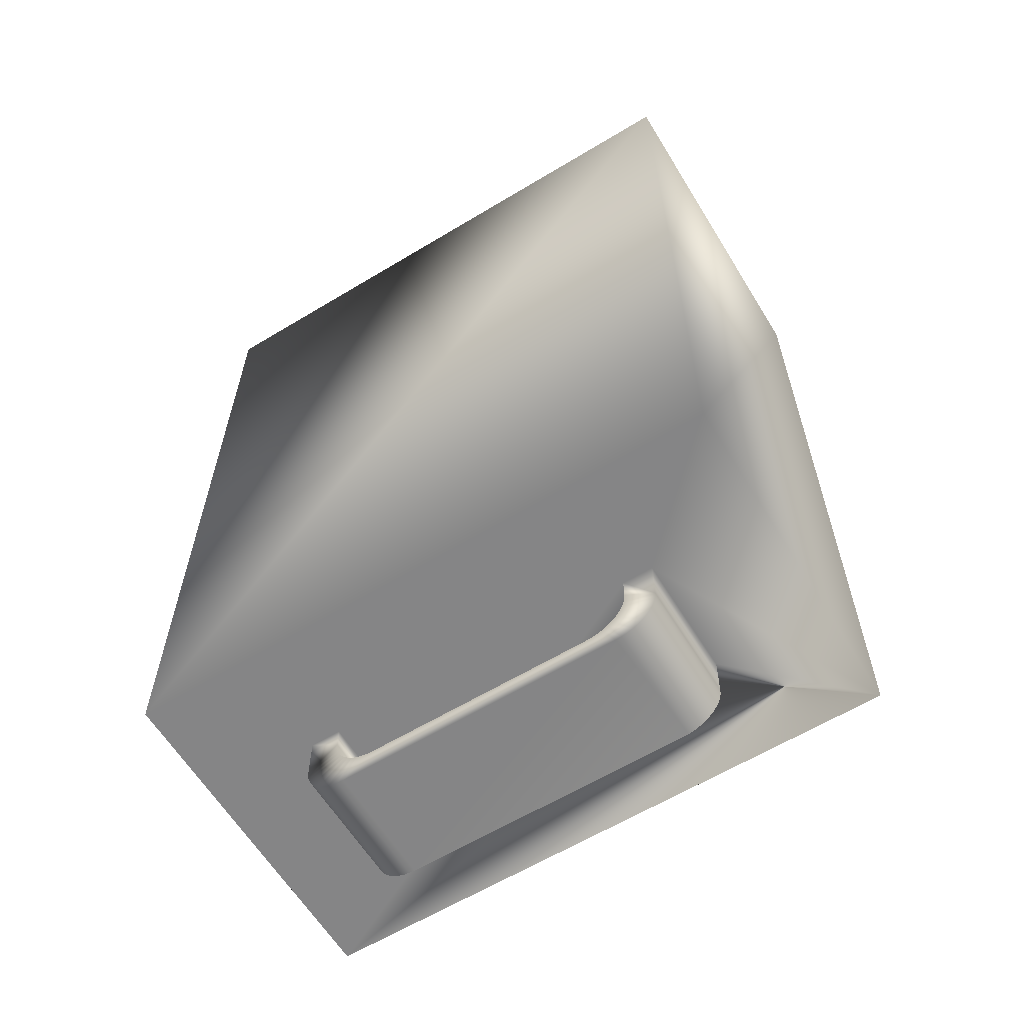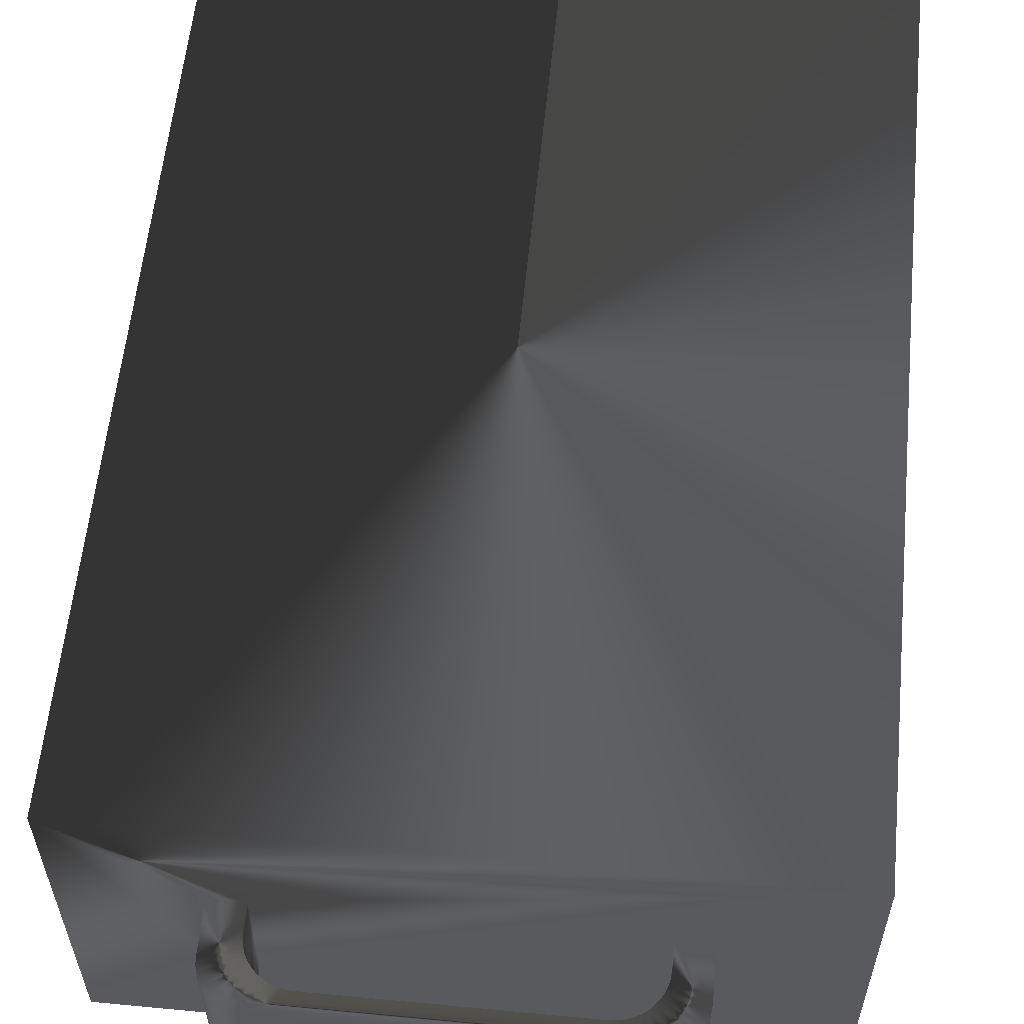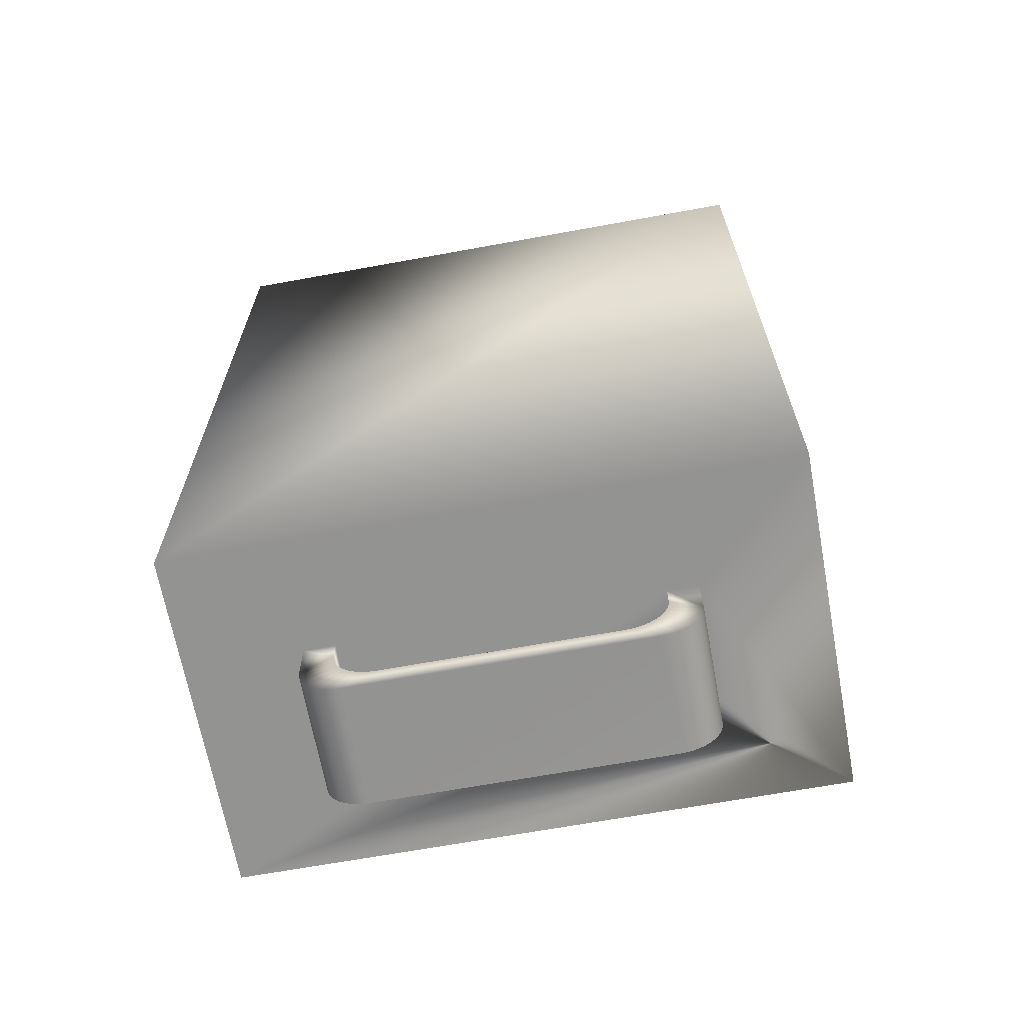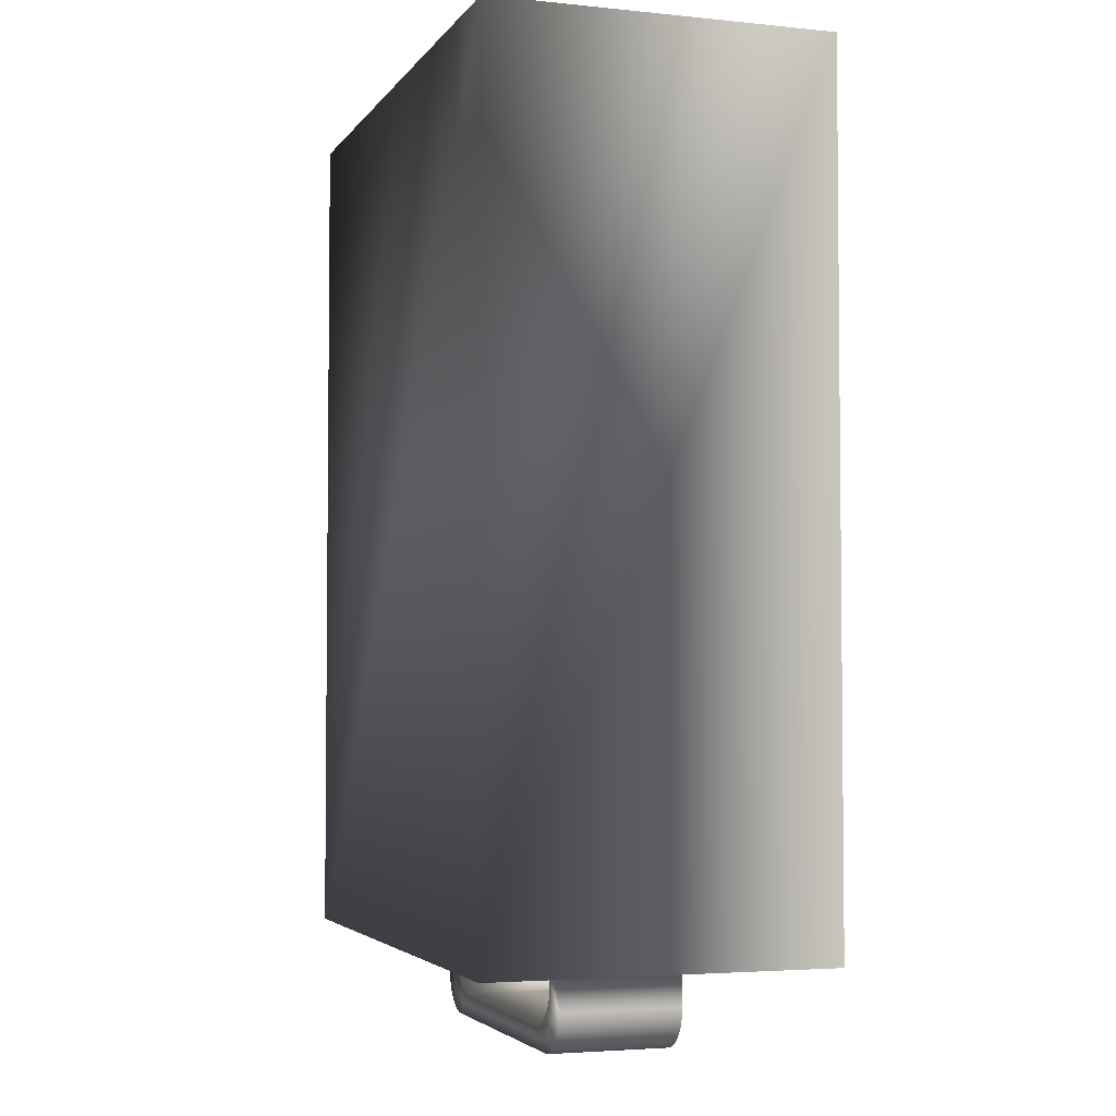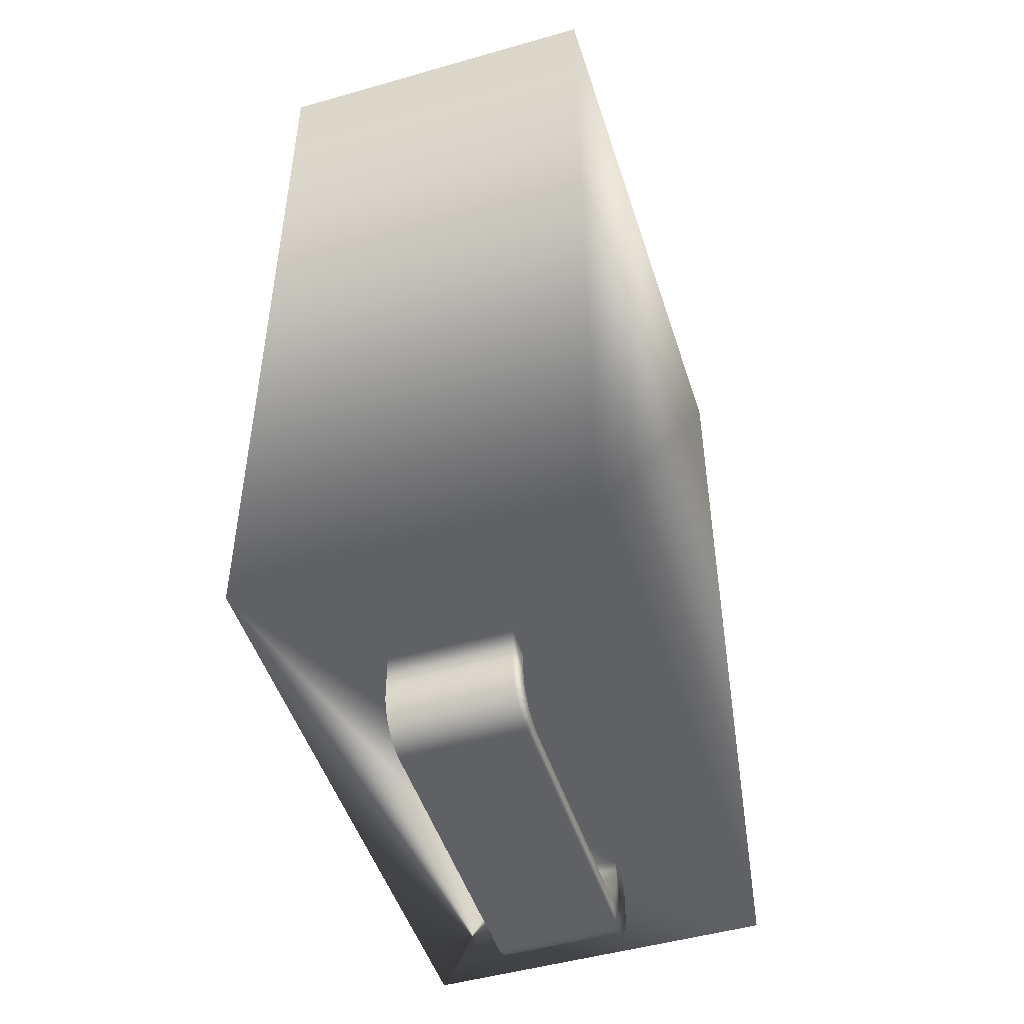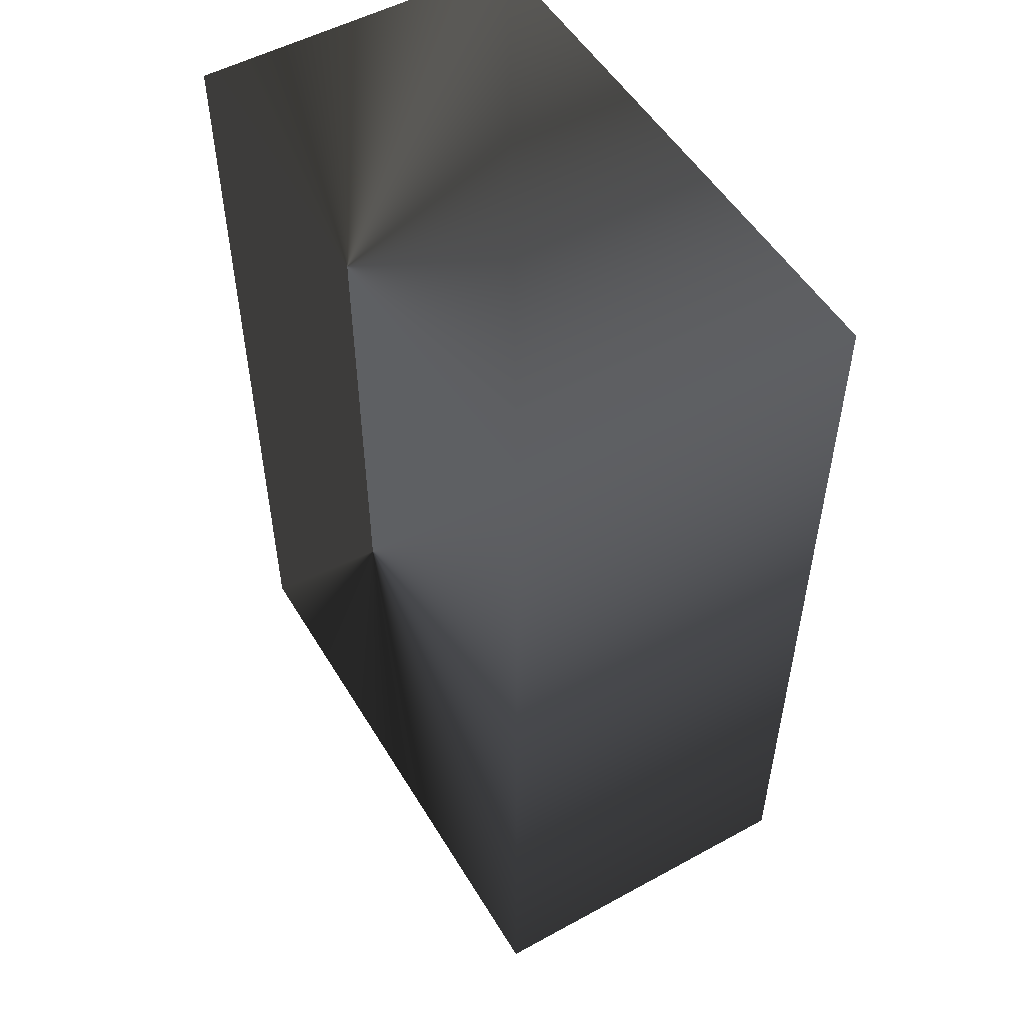
<metadata>
{"format":"obj","ext":"obj","renderer":"f3d","projection":"perspective","resolution":1024,"background":"white","views":[{"elev":-61.9,"azim":31.5,"up":"+Z"},{"elev":58.6,"azim":-174.4,"up":"+Y"},{"elev":-66.7,"azim":10.4,"up":"+Z"},{"elev":-3.7,"azim":71.5,"up":"+Z"},{"elev":-48.9,"azim":-72.4,"up":"+Z"},{"elev":52.3,"azim":-120.5,"up":"+Z"}]}
</metadata>
<code>
v 0 80 20.51
v 26.71 54 20.51
v 0 0 20.51
v 33.77 26 20.51
v 140 0 20.51
v 26.71 26 20.51
v 0 0 220.5
v 140 0 220.5
v 140 80 20.51
v 140 80 220.5
v 106.2 26 20.51
v 113.3 26 20.51
v 33.77 54 20.51
v 0 80 220.5
v 36.71 54 0
v 103.3 26 0
v 36.71 26 0
v 35.29 26 0.1018
v 96.23 26 5.406
v 43.77 26 5.406
v 42.35 26 5.508
v 40.95 26 5.811
v 39.62 26 6.31
v 104.7 54 0.1018
v 104.7 26 0.1018
v 103.3 54 0
v 100.4 26 6.31
v 99.05 26 5.811
v 97.65 26 5.508
v 35.29 54 0.1018
v 33.89 26 0.4051
v 38.36 26 6.994
v 106.1 54 0.4051
v 106.1 26 0.4051
v 101.6 26 6.994
v 33.89 54 0.4051
v 32.55 26 0.9037
v 107.4 54 0.9037
v 107.4 26 0.9037
v 32.55 54 0.9037
v 31.3 26 1.587
v 37.22 26 7.849
v 108.7 54 1.587
v 108.7 26 1.587
v 102.8 26 7.849
v 31.3 54 1.587
v 30.16 26 2.443
v 109.8 54 2.443
v 109.8 26 2.443
v 30.16 54 2.443
v 29.15 26 3.451
v 36.21 26 8.858
v 110.8 54 3.451
v 110.8 26 3.451
v 103.8 26 8.858
v 29.15 54 3.451
v 28.3 26 4.594
v 111.7 54 4.594
v 111.7 26 4.594
v 28.3 54 4.594
v 27.61 26 5.846
v 35.36 26 10
v 112.4 54 5.846
v 112.4 26 5.846
v 104.6 26 10
v 43.77 54 5.406
v 96.23 54 5.406
v 97.65 54 5.508
v 42.35 54 5.508
v 99.05 54 5.811
v 40.95 54 5.811
v 100.4 54 6.31
v 27.61 54 5.846
v 27.11 26 7.183
v 112.9 54 7.183
v 112.9 26 7.183
v 105.3 26 11.25
v 39.62 54 6.31
v 101.6 54 6.994
v 38.36 54 6.994
v 102.8 54 7.849
v 27.11 54 7.183
v 26.81 26 8.577
v 34.67 26 11.25
v 113.2 54 8.577
v 113.2 26 8.577
v 37.22 54 7.849
v 103.8 54 8.858
v 26.81 54 8.577
v 26.71 26 10
v 34.17 26 12.59
v 113.3 54 10
v 113.3 26 10
v 105.8 26 12.59
v 36.21 54 8.858
v 104.6 54 10
v 35.36 54 10
v 105.3 54 11.25
v 26.71 54 10
v 33.77 26 15.41
v 33.87 26 13.98
v 106.2 26 15.41
v 106.1 26 13.98
v 34.67 54 11.25
v 105.8 54 12.59
v 34.17 54 12.59
v 106.1 54 13.98
v 33.87 54 13.98
v 106.2 54 15.41
v 33.77 54 15.41
v 106.2 54 20.51
v 113.3 54 20.51
f 1 2 3
f 4 5 3
f 6 4 3
f 2 6 3
f 7 1 3
f 8 7 3
f 5 8 3
f 9 10 5
f 10 8 5
f 11 12 5
f 12 9 5
f 13 11 5
f 4 13 5
f 14 1 7
f 8 14 7
f 10 14 8
f 15 16 17
f 18 15 17
f 16 19 17
f 19 20 17
f 20 21 17
f 21 22 17
f 22 23 17
f 23 18 17
f 24 25 16
f 26 24 16
f 15 26 16
f 27 28 16
f 25 27 16
f 28 29 16
f 29 19 16
f 30 15 18
f 31 30 18
f 23 32 18
f 32 31 18
f 33 34 25
f 24 33 25
f 35 27 25
f 34 35 25
f 36 30 31
f 37 36 31
f 32 37 31
f 38 39 34
f 33 38 34
f 39 35 34
f 40 36 37
f 41 40 37
f 42 41 37
f 32 42 37
f 43 44 39
f 38 43 39
f 45 35 39
f 44 45 39
f 46 40 41
f 47 46 41
f 42 47 41
f 48 49 44
f 43 48 44
f 49 45 44
f 50 46 47
f 51 50 47
f 42 52 47
f 52 51 47
f 53 54 49
f 48 53 49
f 55 45 49
f 54 55 49
f 56 50 51
f 57 56 51
f 52 57 51
f 58 59 54
f 53 58 54
f 59 55 54
f 60 56 57
f 61 60 57
f 52 62 57
f 62 61 57
f 63 64 59
f 58 63 59
f 65 55 59
f 64 65 59
f 66 21 20
f 19 67 20
f 67 66 20
f 68 67 19
f 29 68 19
f 69 22 21
f 66 69 21
f 70 68 29
f 28 70 29
f 71 23 22
f 69 71 22
f 72 70 28
f 27 72 28
f 73 60 61
f 74 73 61
f 62 74 61
f 75 76 64
f 63 75 64
f 77 65 64
f 76 77 64
f 78 32 23
f 71 78 23
f 79 72 27
f 35 79 27
f 80 42 32
f 78 80 32
f 81 79 35
f 45 81 35
f 82 73 74
f 83 82 74
f 62 84 74
f 84 83 74
f 85 86 76
f 75 85 76
f 86 77 76
f 87 52 42
f 80 87 42
f 88 81 45
f 55 88 45
f 89 82 83
f 90 89 83
f 84 91 83
f 91 90 83
f 92 93 86
f 85 92 86
f 93 94 86
f 94 77 86
f 95 62 52
f 87 95 52
f 96 88 55
f 65 96 55
f 97 84 62
f 95 97 62
f 98 96 65
f 77 98 65
f 99 89 90
f 6 2 90
f 2 99 90
f 100 6 90
f 91 101 90
f 101 100 90
f 92 12 93
f 12 11 93
f 11 102 93
f 102 103 93
f 103 94 93
f 104 91 84
f 97 104 84
f 105 98 77
f 94 105 77
f 106 101 91
f 104 106 91
f 107 105 94
f 103 107 94
f 108 100 101
f 106 108 101
f 109 107 103
f 102 109 103
f 110 4 100
f 108 110 100
f 4 6 100
f 11 111 102
f 111 109 102
f 110 13 4
f 1 111 11
f 13 1 11
f 112 9 12
f 92 112 12
f 78 71 15
f 30 78 15
f 71 69 15
f 69 66 15
f 66 26 15
f 68 70 26
f 70 72 26
f 72 24 26
f 66 67 26
f 67 68 26
f 80 78 30
f 36 80 30
f 72 79 24
f 79 33 24
f 40 80 36
f 79 38 33
f 87 80 40
f 46 87 40
f 79 81 38
f 81 43 38
f 50 87 46
f 81 48 43
f 95 87 50
f 56 95 50
f 88 53 48
f 81 88 48
f 60 95 56
f 88 58 53
f 97 95 60
f 73 97 60
f 96 63 58
f 88 96 58
f 104 97 73
f 82 104 73
f 96 75 63
f 89 104 82
f 96 98 75
f 98 85 75
f 99 106 89
f 106 104 89
f 98 105 85
f 105 92 85
f 2 13 99
f 13 110 99
f 110 108 99
f 108 106 99
f 109 112 92
f 105 107 92
f 107 109 92
f 111 112 109
f 1 13 2
f 9 112 111
f 1 9 111
f 14 9 1
f 14 10 9

</code>
